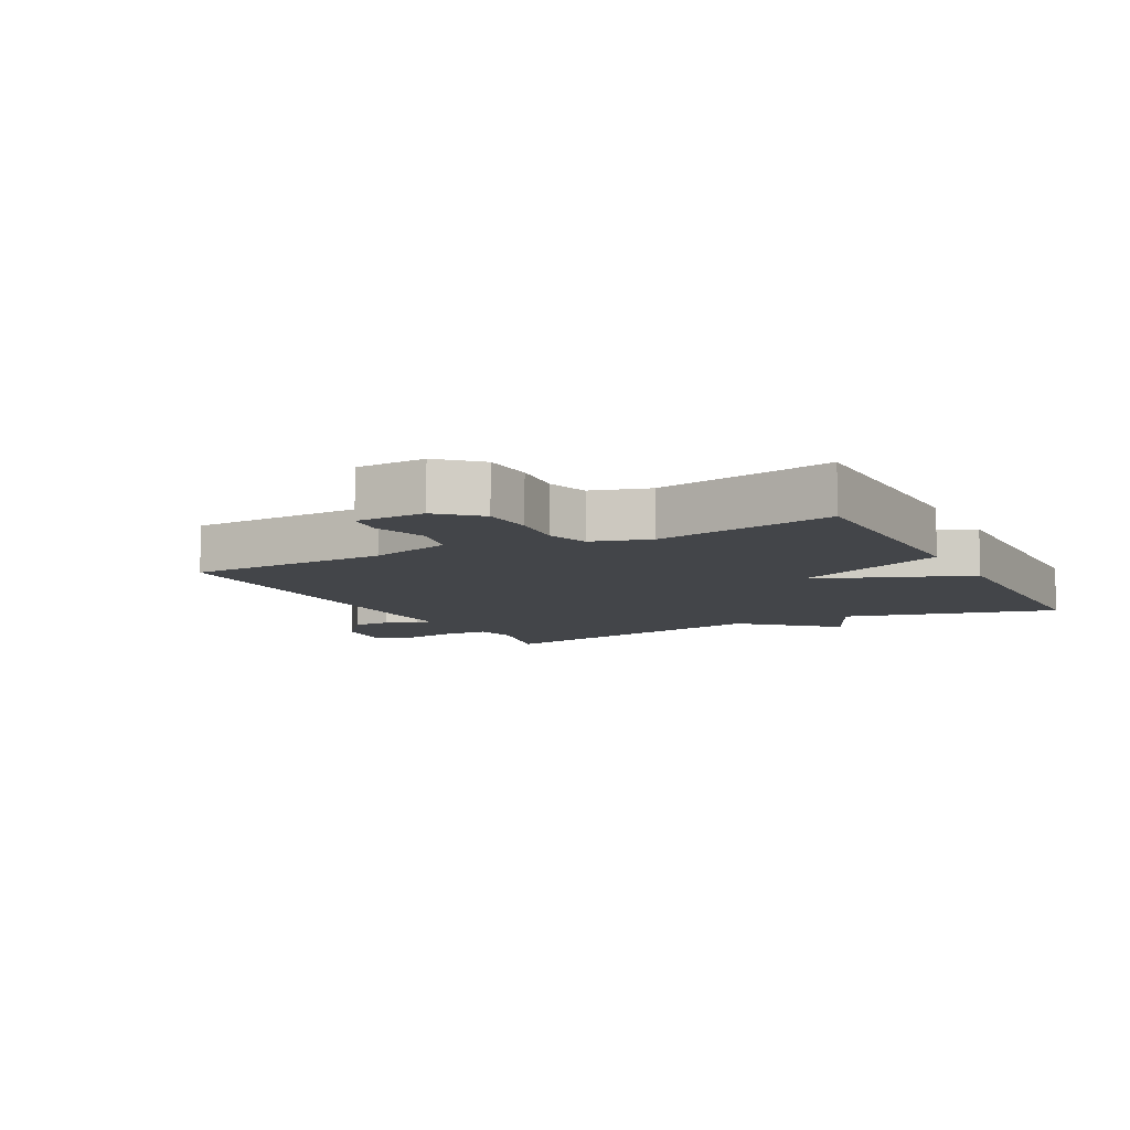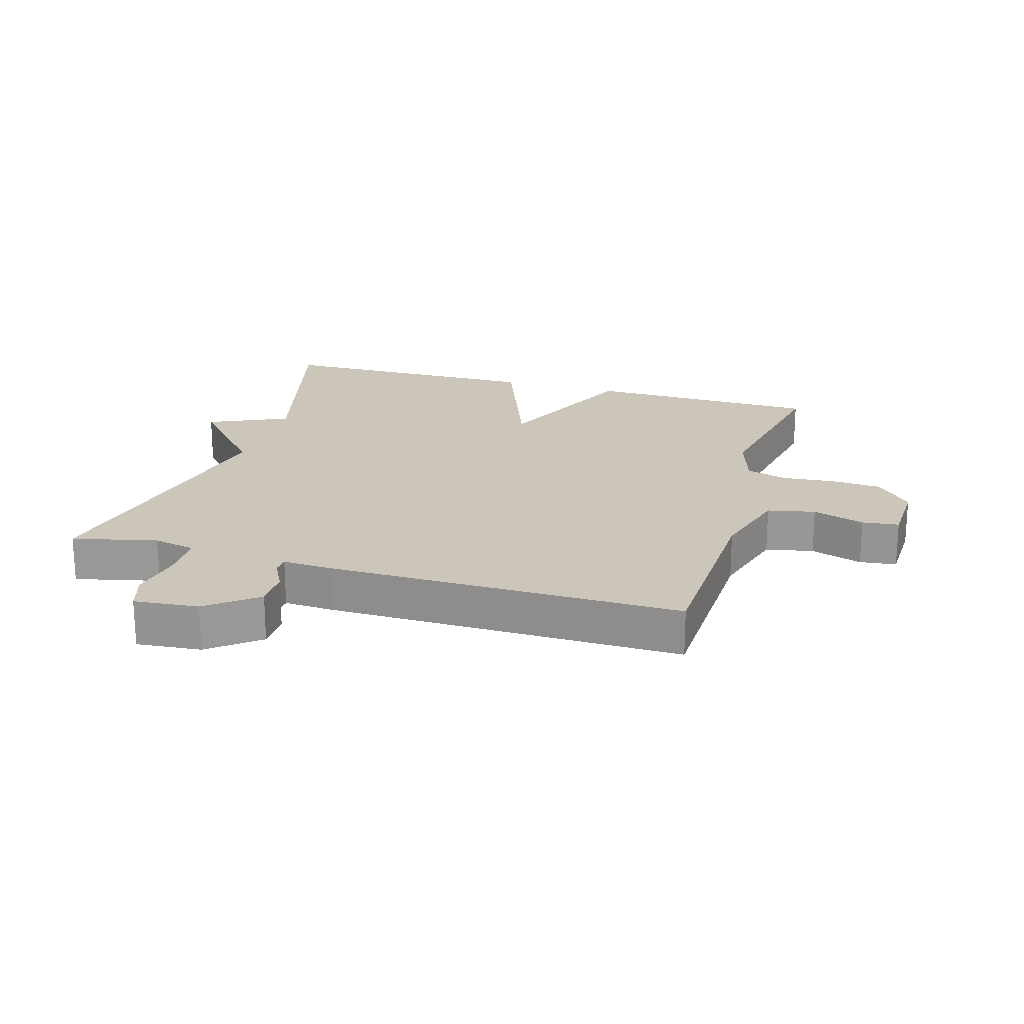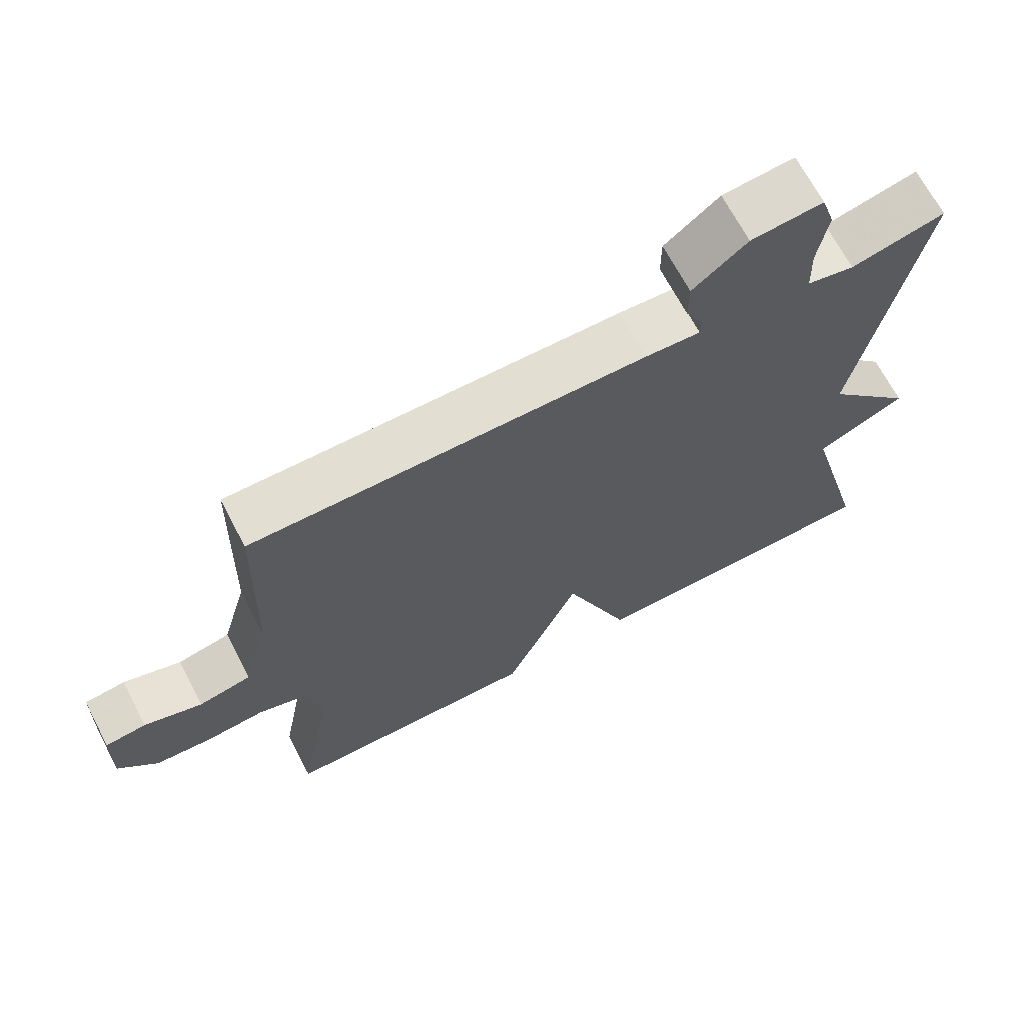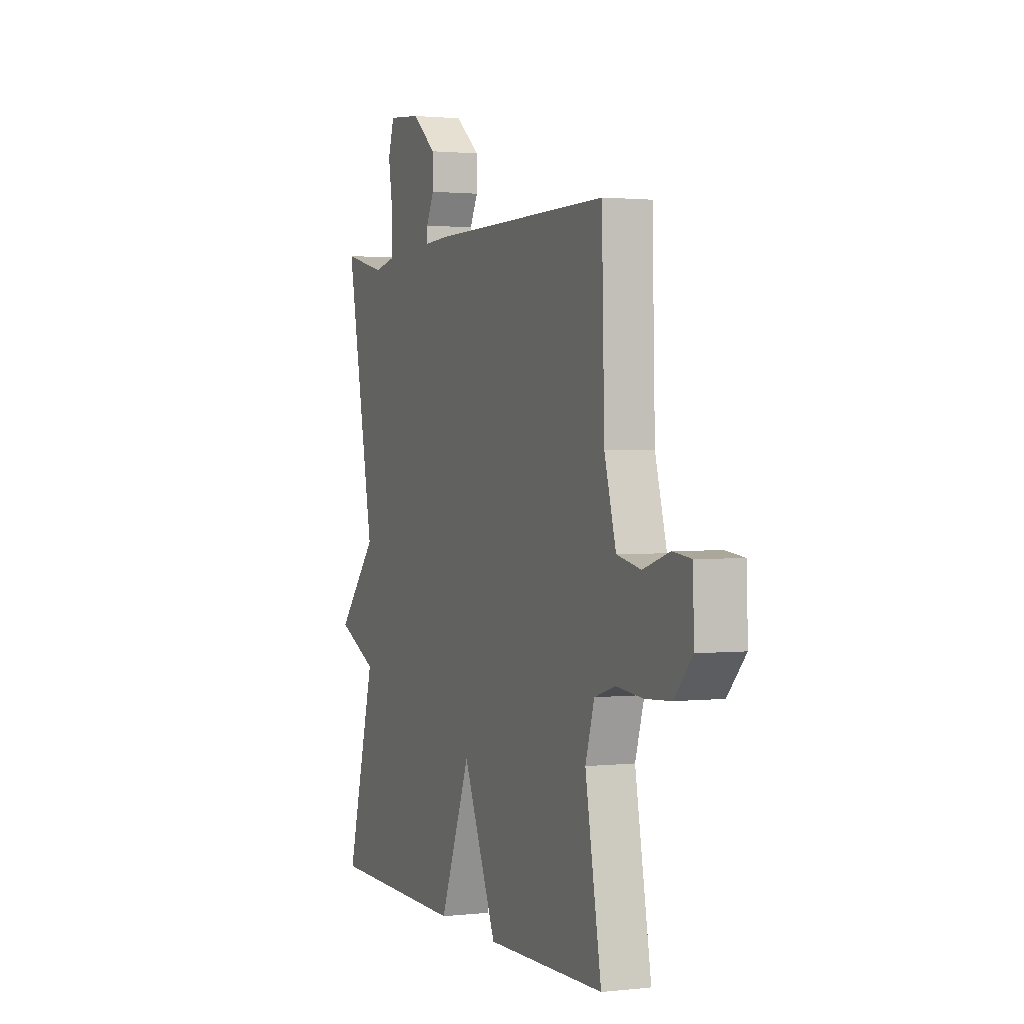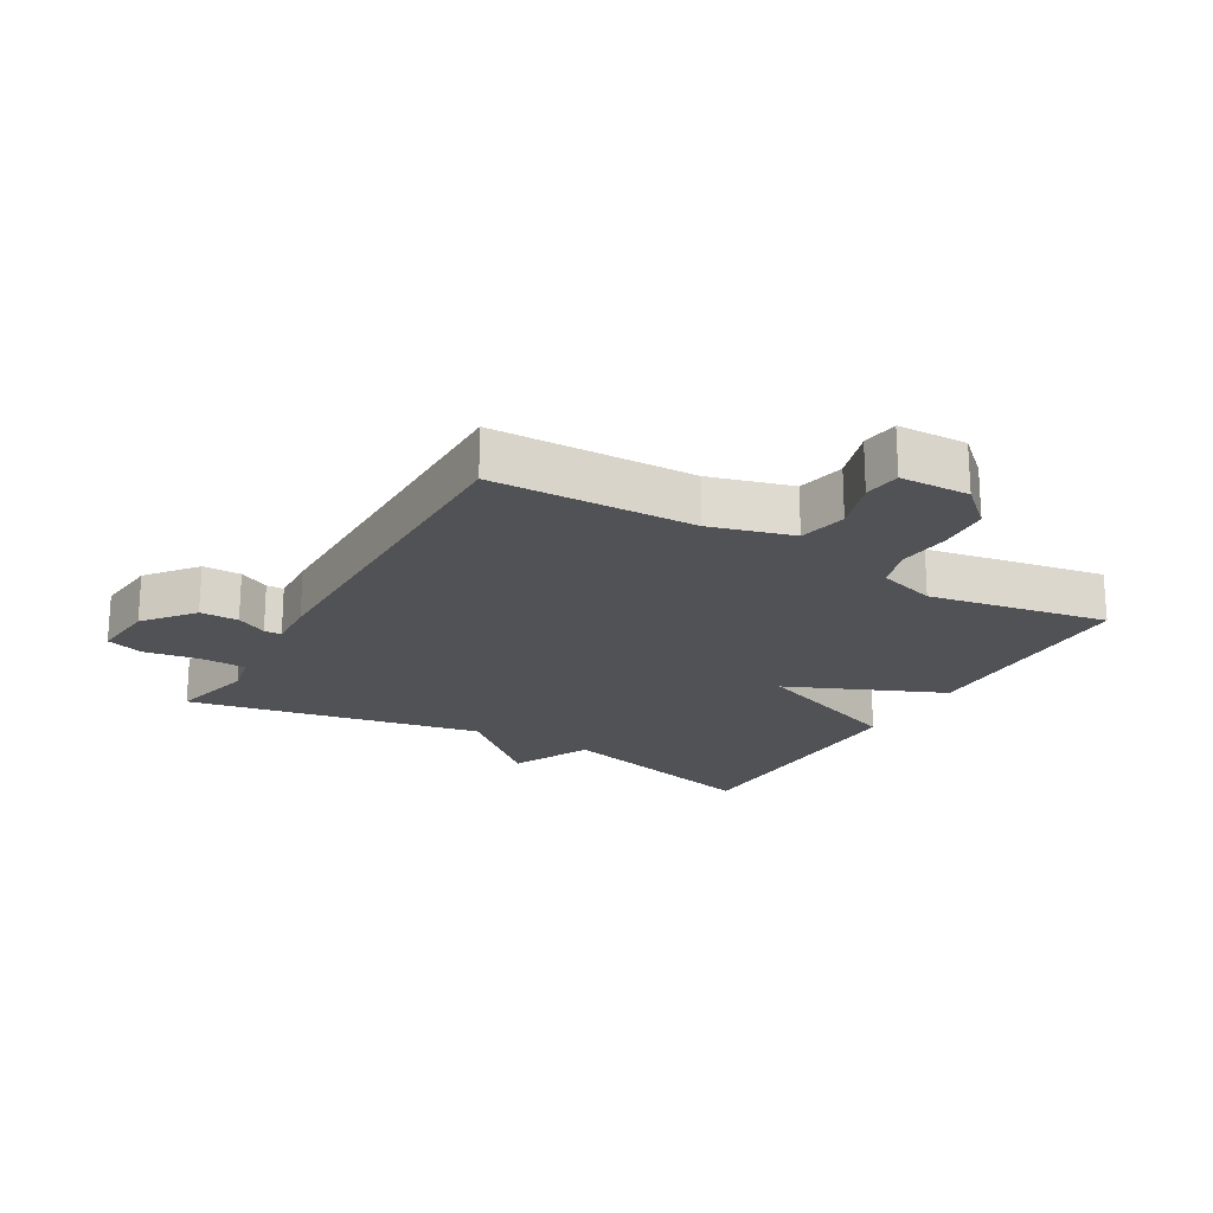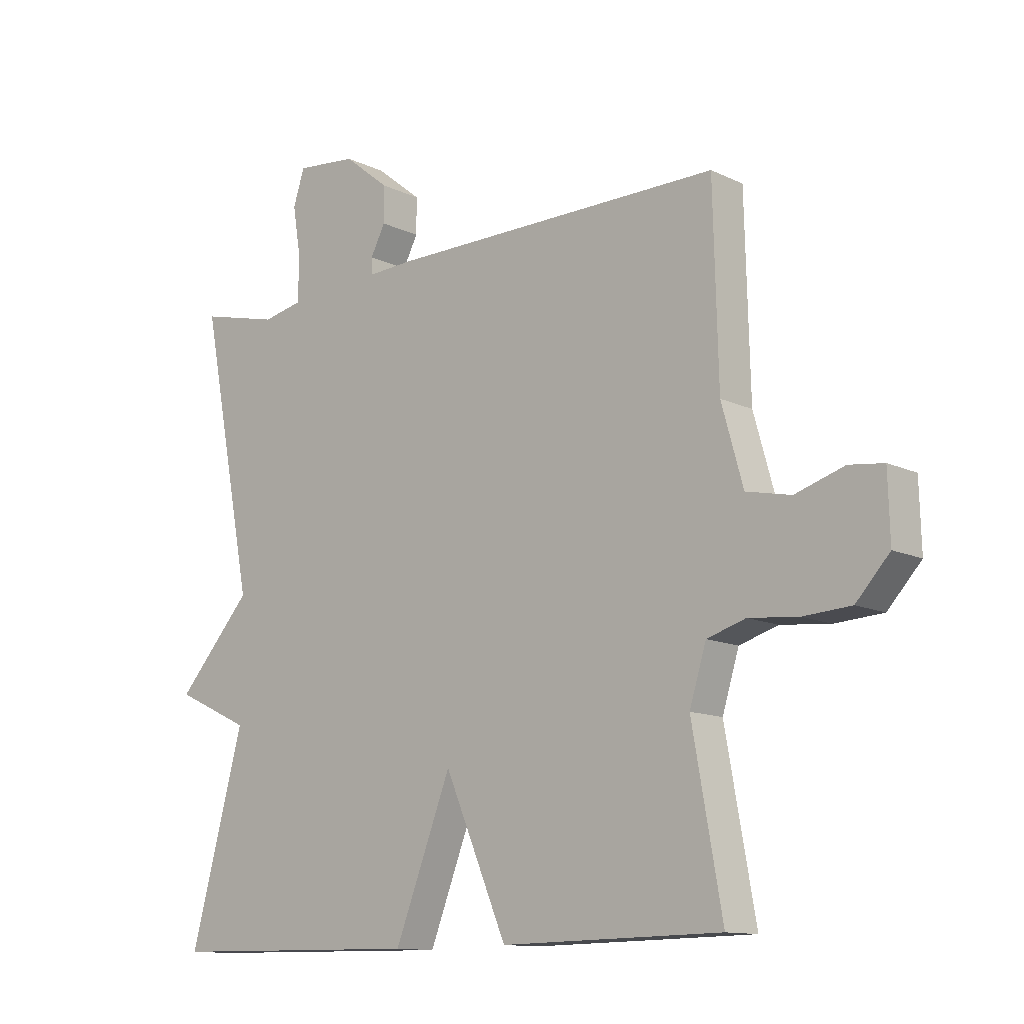
<metadata>
{"format":"obj","ext":"obj","renderer":"f3d","projection":"perspective","resolution":1024,"background":"white","views":[{"elev":-8.9,"azim":118.0,"up":"+Y"},{"elev":21.0,"azim":16.7,"up":"+Y"},{"elev":67.8,"azim":152.4,"up":"+Z"},{"elev":1.5,"azim":68.0,"up":"+Z"},{"elev":-20.6,"azim":60.0,"up":"+Y"},{"elev":-12.3,"azim":41.9,"up":"+Z"}]}
</metadata>
<code>
v 0.5 0.07 0.5
v 0.508 0.07 0.184
v 0.544 0.07 0.055
v 0.619 0.07 0.039
v 0.701 0.07 0.065
v 0.759 0.07 0.058
v 0.762 0.07 -0.051
v 0.706 0.07 -0.112
v 0.626 0.07 -0.117
v 0.543 0.07 -0.109
v 0.478 0.07 -0.129
v 0.45 0.07 -0.22
v 0.5 0.07 -0.5
v 0.13 0.07 -0.506
v 0.025 0.07 -0.261
v -0.07 0.07 -0.506
v -0.5 0.07 -0.5
v -0.41 0.07 -0.164
v -0.536 0.07 -0.105
v -0.41 0.07 0.036
v -0.5 0.07 0.5
v -0.367 0.07 0.468
v -0.3 0.07 0.482
v -0.298 0.07 0.554
v -0.312 0.07 0.64
v -0.293 0.07 0.699
v -0.191 0.07 0.689
v -0.114 0.07 0.627
v -0.114 0.07 0.567
v -0.139 0.07 0.519
v -0.138 0.07 0.492
v -0.06 0.07 0.496
v 0.5 0 0.5
v 0.508 0 0.184
v 0.544 0 0.055
v 0.619 0 0.039
v 0.701 0 0.065
v 0.759 0 0.058
v 0.762 0 -0.051
v 0.706 0 -0.112
v 0.626 0 -0.117
v 0.543 0 -0.109
v 0.478 0 -0.129
v 0.45 0 -0.22
v 0.5 0 -0.5
v 0.13 0 -0.506
v 0.025 0 -0.261
v -0.07 0 -0.506
v -0.5 0 -0.5
v -0.41 0 -0.164
v -0.536 0 -0.105
v -0.41 0 0.036
v -0.5 0 0.5
v -0.367 0 0.468
v -0.3 0 0.482
v -0.298 0 0.554
v -0.312 0 0.64
v -0.293 0 0.699
v -0.191 0 0.689
v -0.114 0 0.627
v -0.114 0 0.567
v -0.139 0 0.519
v -0.138 0 0.492
v -0.06 0 0.496
f 31 32 1 2
f 28 29 30
f 27 28 30
f 26 27 30
f 25 26 30
f 24 25 30
f 23 24 30 31
f 31 2 3
f 23 31 3
f 22 23 3
f 20 21 22 3
f 20 3 4
f 19 20 4
f 18 19 4
f 15 16 17 18
f 12 13 14 15
f 11 12 15 18
f 10 11 18 4
f 8 9 10
f 7 8 10
f 6 7 10
f 5 6 10
f 4 5 10
f 34 33 64 63
f 62 61 60
f 62 60 59
f 62 59 58
f 62 58 57
f 62 57 56
f 63 62 56 55
f 35 34 63
f 35 63 55
f 35 55 54
f 35 54 53 52
f 36 35 52
f 36 52 51
f 36 51 50
f 50 49 48 47
f 47 46 45 44
f 50 47 44 43
f 36 50 43 42
f 42 41 40
f 42 40 39
f 42 39 38
f 42 38 37
f 42 37 36
f 1 33 34 2
f 2 34 35 3
f 3 35 36 4
f 4 36 37 5
f 5 37 38 6
f 6 38 39 7
f 7 39 40 8
f 8 40 41 9
f 9 41 42 10
f 10 42 43 11
f 11 43 44 12
f 12 44 45 13
f 13 45 46 14
f 14 46 47 15
f 15 47 48 16
f 16 48 49 17
f 17 49 50 18
f 18 50 51 19
f 19 51 52 20
f 20 52 53 21
f 21 53 54 22
f 22 54 55 23
f 23 55 56 24
f 24 56 57 25
f 25 57 58 26
f 26 58 59 27
f 27 59 60 28
f 28 60 61 29
f 29 61 62 30
f 30 62 63 31
f 31 63 64 32
f 32 64 33 1

</code>
